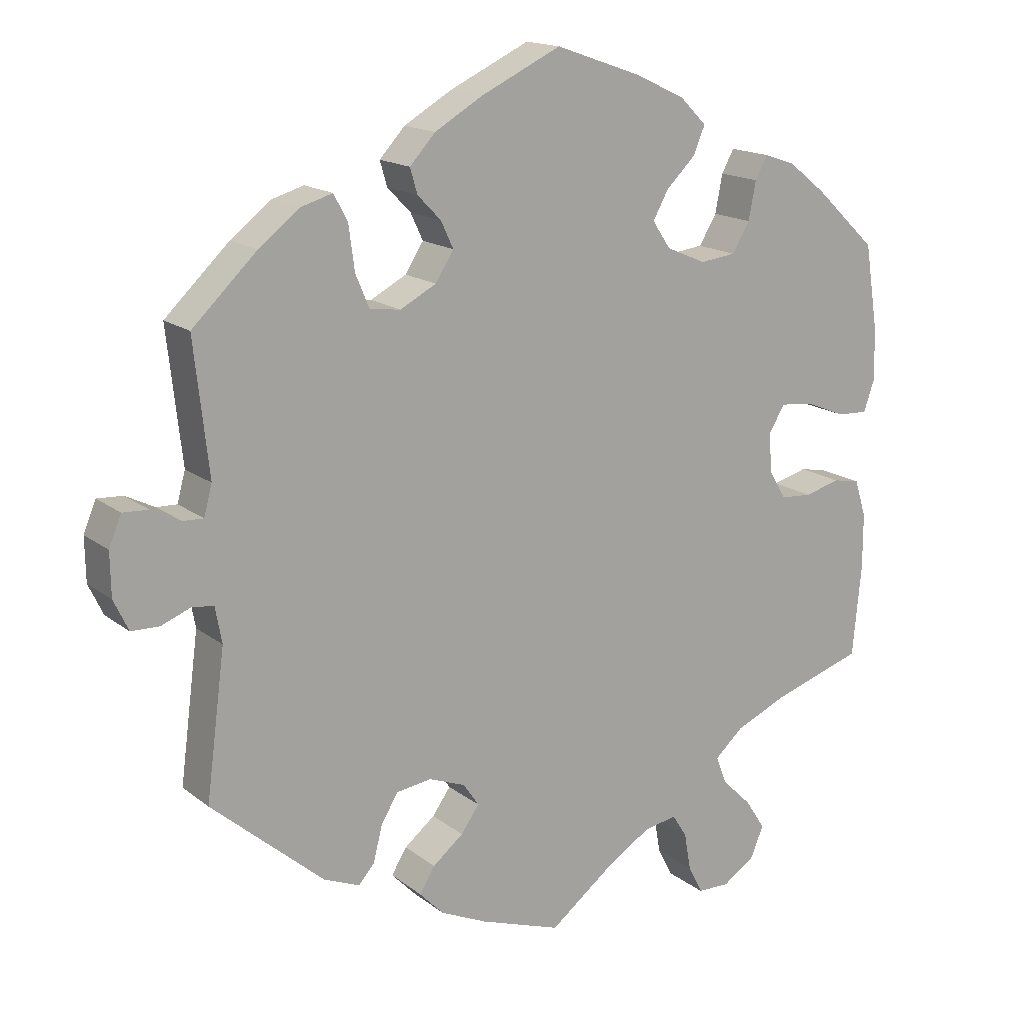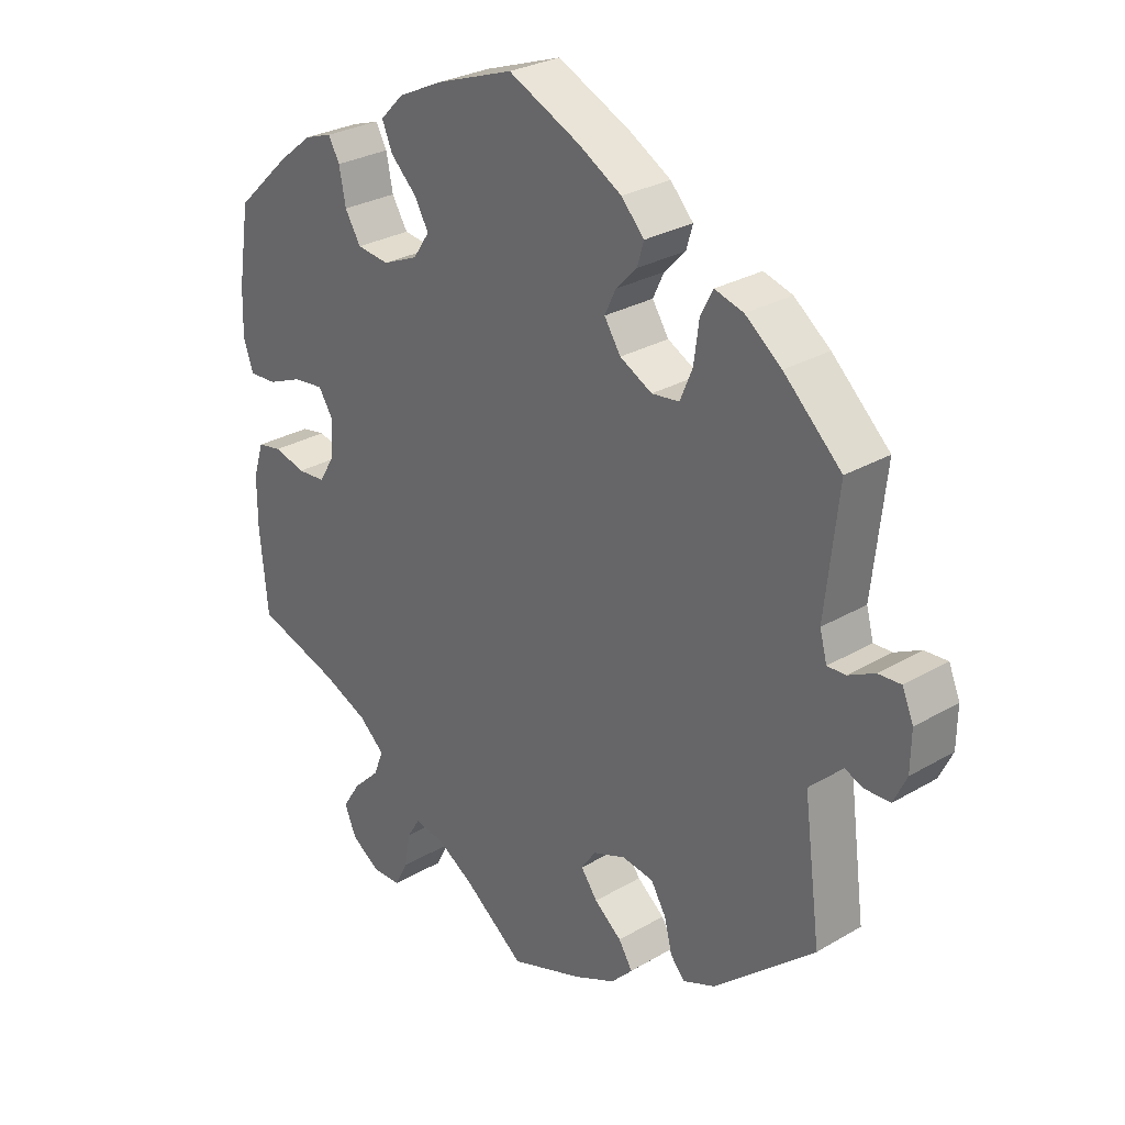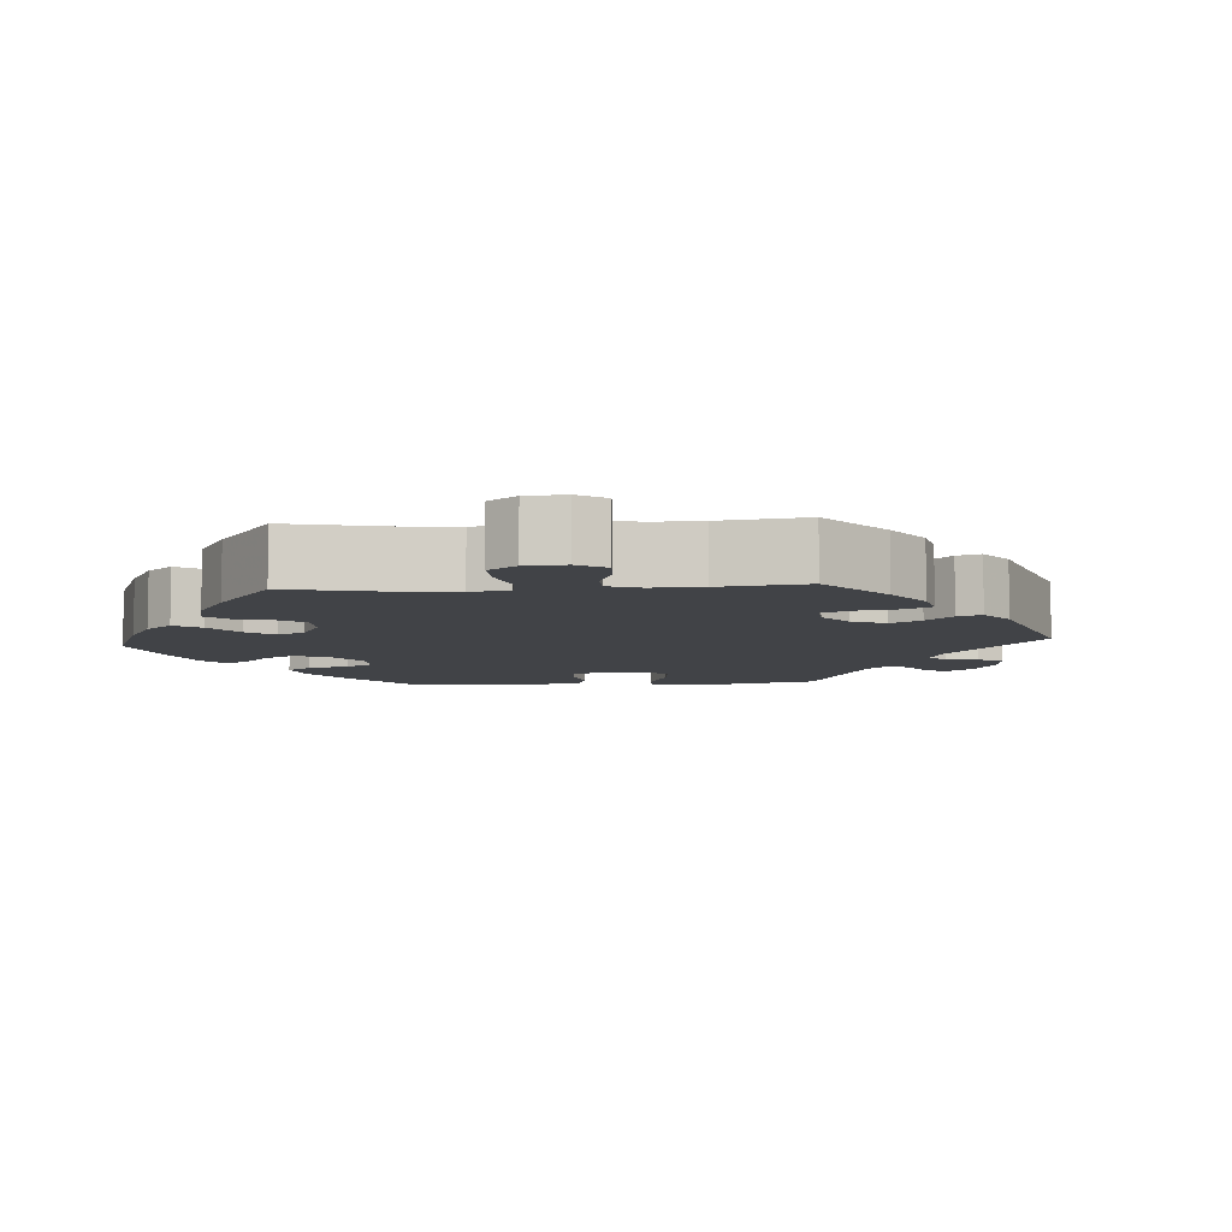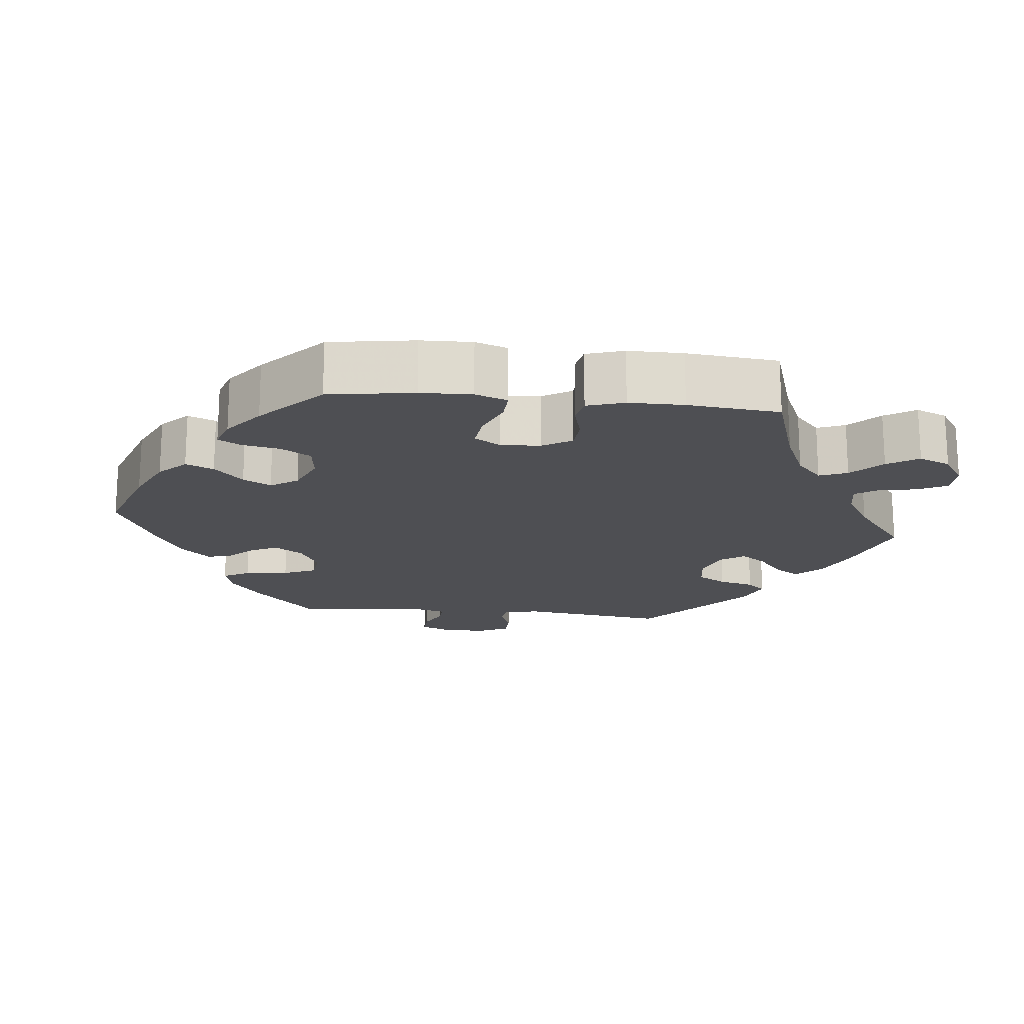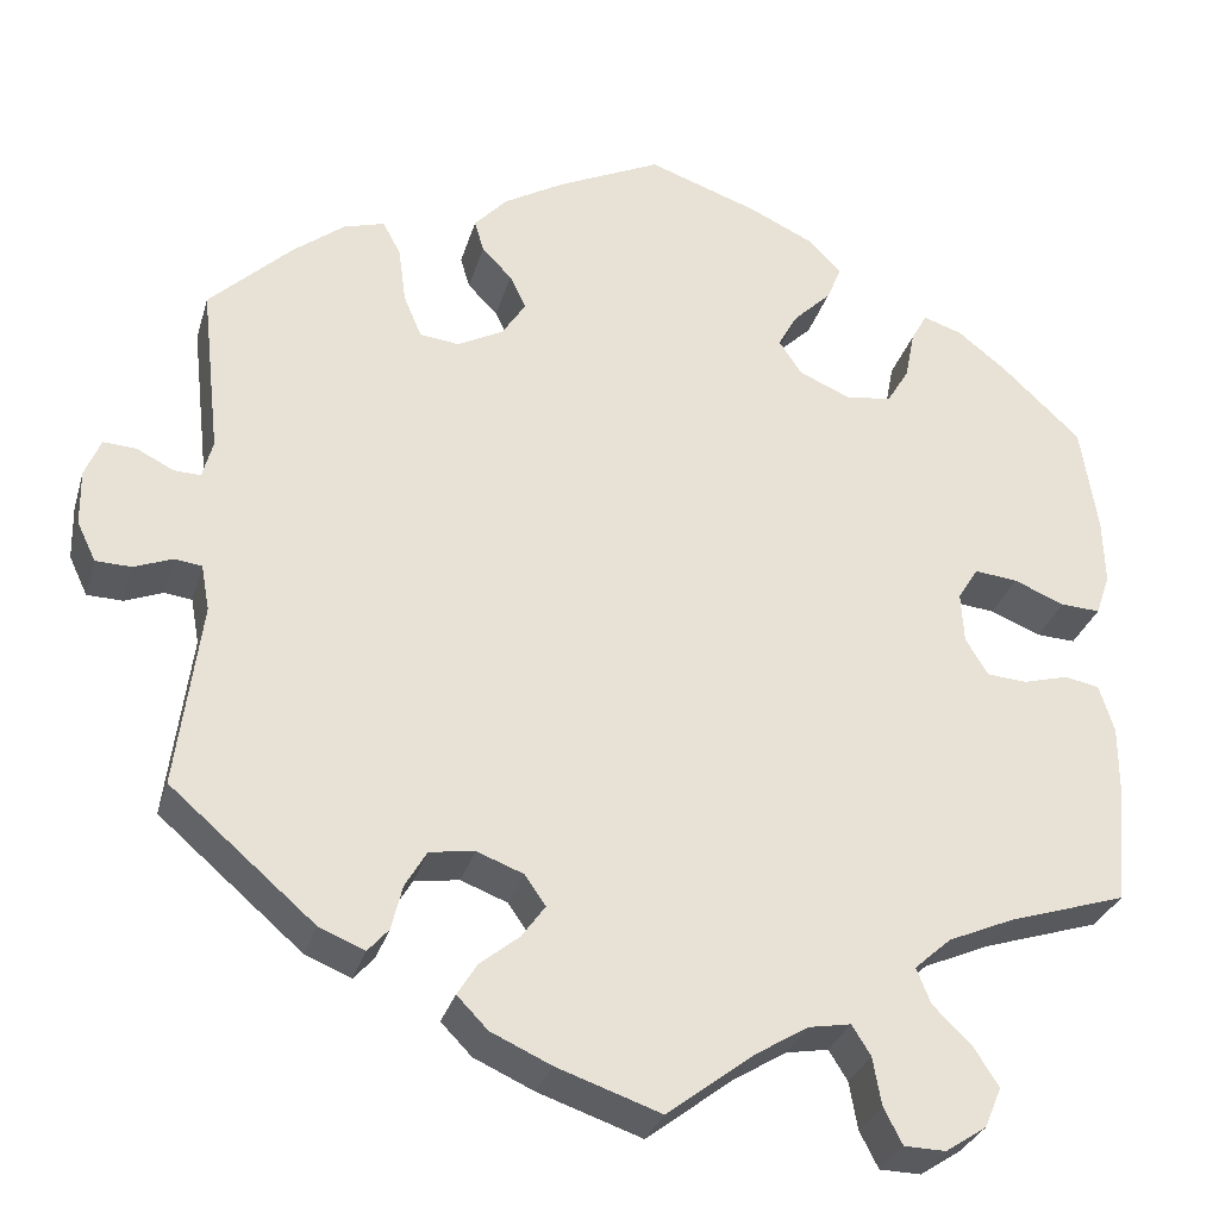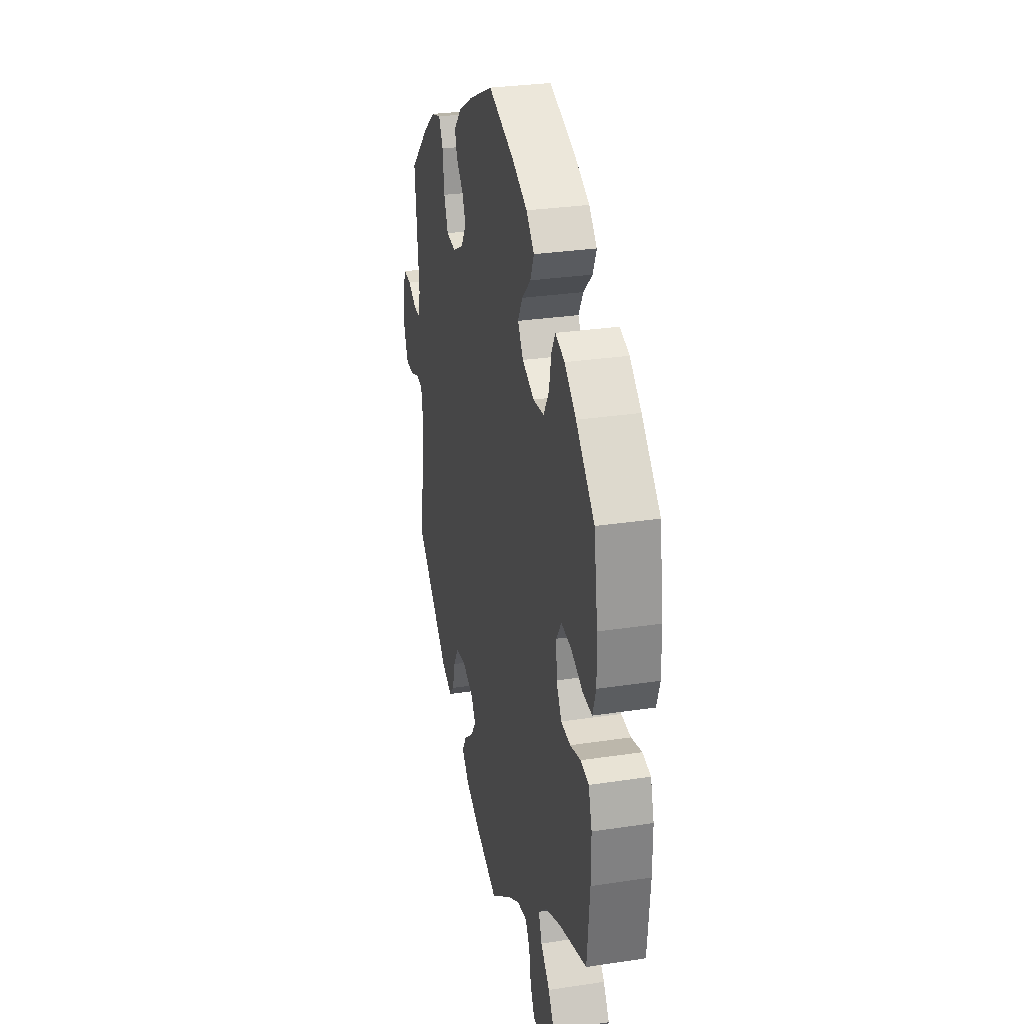
<metadata>
{"format":"obj","ext":"obj","renderer":"f3d","projection":"perspective","resolution":1024,"background":"white","views":[{"elev":16.1,"azim":-33.2,"up":"+Z"},{"elev":28.2,"azim":-131.6,"up":"+Z"},{"elev":-7.3,"azim":154.0,"up":"+Y"},{"elev":-18.1,"azim":83.9,"up":"+Y"},{"elev":-30.2,"azim":-15.4,"up":"+Z"},{"elev":29.8,"azim":77.5,"up":"+Z"}]}
</metadata>
<code>
v -0.111 0.07 -0.54
v -0.175 0.07 -0.511
v -0.208 0.07 -0.477
v -0.187 0.07 -0.443
v -0.145 0.07 -0.409
v -0.12 0.07 -0.374
v -0.142 0.07 -0.342
v -0.192 0.07 -0.323
v -0.24 0.07 -0.33
v -0.263 0.07 -0.369
v -0.275 0.07 -0.417
v -0.297 0.07 -0.442
v -0.346 0.07 -0.422
v -0.5 0.07 -0.289
v -0.474 0.07 -0.09
v -0.483 0.07 -0.041
v -0.512 0.07 -0.037
v -0.553 0.07 -0.053
v -0.591 0.07 -0.052
v -0.611 0.07 -0.01
v -0.612 0.07 0.049
v -0.595 0.07 0.09
v -0.56 0.07 0.088
v -0.52 0.07 0.068
v -0.492 0.07 0.067
v -0.481 0.07 0.108
v -0.501 0.07 0.288
v -0.413 0.07 0.372
v -0.358 0.07 0.415
v -0.314 0.07 0.428
v -0.295 0.07 0.392
v -0.287 0.07 0.332
v -0.268 0.07 0.287
v -0.226 0.07 0.282
v -0.177 0.07 0.308
v -0.152 0.07 0.347
v -0.169 0.07 0.383
v -0.201 0.07 0.416
v -0.211 0.07 0.45
v -0.176 0.07 0.488
v -0.111 0.07 0.526
v -0.001 0.07 0.578
v 0.117 0.07 0.537
v 0.185 0.07 0.505
v 0.221 0.07 0.469
v 0.205 0.07 0.431
v 0.165 0.07 0.392
v 0.144 0.07 0.354
v 0.169 0.07 0.317
v 0.223 0.07 0.294
v 0.272 0.07 0.3
v 0.296 0.07 0.34
v 0.306 0.07 0.392
v 0.323 0.07 0.423
v 0.365 0.07 0.409
v 0.417 0.07 0.368
v 0.501 0.07 0.289
v 0.519 0.07 0.173
v 0.521 0.07 0.103
v 0.506 0.07 0.059
v 0.464 0.07 0.061
v 0.41 0.07 0.083
v 0.364 0.07 0.088
v 0.342 0.07 0.053
v 0.345 0.07 -0.001
v 0.369 0.07 -0.041
v 0.412 0.07 -0.044
v 0.46 0.07 -0.031
v 0.497 0.07 -0.038
v 0.513 0.07 -0.089
v 0.513 0.07 -0.164
v 0.501 0.07 -0.289
v 0.376 0.07 -0.329
v 0.305 0.07 -0.36
v 0.266 0.07 -0.395
v 0.281 0.07 -0.433
v 0.322 0.07 -0.473
v 0.349 0.07 -0.515
v 0.331 0.07 -0.558
v 0.287 0.07 -0.587
v 0.243 0.07 -0.586
v 0.223 0.07 -0.547
v 0.214 0.07 -0.496
v 0.194 0.07 -0.464
v 0.149 0.07 -0.472
v 0.092 0.07 -0.507
v 0 0.07 -0.578
v -0.111 0 -0.54
v -0.175 0 -0.511
v -0.208 0 -0.477
v -0.187 0 -0.443
v -0.145 0 -0.409
v -0.12 0 -0.374
v -0.142 0 -0.342
v -0.192 0 -0.323
v -0.24 0 -0.33
v -0.263 0 -0.369
v -0.275 0 -0.417
v -0.297 0 -0.442
v -0.346 0 -0.422
v -0.5 0 -0.289
v -0.474 0 -0.09
v -0.483 0 -0.041
v -0.512 0 -0.037
v -0.553 0 -0.053
v -0.591 0 -0.052
v -0.611 0 -0.01
v -0.612 0 0.049
v -0.595 0 0.09
v -0.56 0 0.088
v -0.52 0 0.068
v -0.492 0 0.067
v -0.481 0 0.108
v -0.501 0 0.288
v -0.413 0 0.372
v -0.358 0 0.415
v -0.314 0 0.428
v -0.295 0 0.392
v -0.287 0 0.332
v -0.268 0 0.287
v -0.226 0 0.282
v -0.177 0 0.308
v -0.152 0 0.347
v -0.169 0 0.383
v -0.201 0 0.416
v -0.211 0 0.45
v -0.176 0 0.488
v -0.111 0 0.526
v -0.001 0 0.578
v 0.117 0 0.537
v 0.185 0 0.505
v 0.221 0 0.469
v 0.205 0 0.431
v 0.165 0 0.392
v 0.144 0 0.354
v 0.169 0 0.317
v 0.223 0 0.294
v 0.272 0 0.3
v 0.296 0 0.34
v 0.306 0 0.392
v 0.323 0 0.423
v 0.365 0 0.409
v 0.417 0 0.368
v 0.501 0 0.289
v 0.519 0 0.173
v 0.521 0 0.103
v 0.506 0 0.059
v 0.464 0 0.061
v 0.41 0 0.083
v 0.364 0 0.088
v 0.342 0 0.053
v 0.345 0 -0.001
v 0.369 0 -0.041
v 0.412 0 -0.044
v 0.46 0 -0.031
v 0.497 0 -0.038
v 0.513 0 -0.089
v 0.513 0 -0.164
v 0.501 0 -0.289
v 0.376 0 -0.329
v 0.305 0 -0.36
v 0.266 0 -0.395
v 0.281 0 -0.433
v 0.322 0 -0.473
v 0.349 0 -0.515
v 0.331 0 -0.558
v 0.287 0 -0.587
v 0.243 0 -0.586
v 0.223 0 -0.547
v 0.214 0 -0.496
v 0.194 0 -0.464
v 0.149 0 -0.472
v 0.092 0 -0.507
v 0 0 -0.578
f 86 87 1 2
f 85 86 2 3
f 84 85 3 4
f 80 81 82 83
f 80 83 84
f 79 80 84
f 76 77 78 79
f 76 79 84
f 75 76 84 4
f 70 71 72 73
f 70 73 74
f 67 68 69 70
f 66 67 70 74
f 65 66 74 75
f 59 60 61 62
f 59 62 63
f 58 59 63
f 57 58 63
f 56 57 63
f 55 56 63 64
f 52 53 54 55
f 51 52 55 64
f 44 45 46 47
f 44 47 48
f 43 44 48
f 42 43 48
f 41 42 48
f 40 41 48 49
f 37 38 39 40
f 36 37 40 49
f 29 30 31 32
f 29 32 33
f 26 27 28 29
f 25 26 29 33
f 21 22 23 24
f 21 24 25
f 20 21 25
f 17 18 19 20
f 16 17 20 25
f 15 16 25 33
f 10 11 12 13
f 9 10 13 14
f 8 9 14 15
f 75 4 5
f 75 5 6
f 65 75 6 7
f 50 51 64 65
f 35 36 49 50
f 34 35 50 65
f 15 33 34 65
f 7 8 15 65
f 89 88 174 173
f 90 89 173 172
f 91 90 172 171
f 170 169 168 167
f 171 170 167
f 171 167 166
f 166 165 164 163
f 171 166 163
f 91 171 163 162
f 160 159 158 157
f 161 160 157
f 157 156 155 154
f 161 157 154 153
f 162 161 153 152
f 149 148 147 146
f 150 149 146
f 150 146 145
f 150 145 144
f 150 144 143
f 151 150 143 142
f 142 141 140 139
f 151 142 139 138
f 134 133 132 131
f 135 134 131
f 135 131 130
f 135 130 129
f 135 129 128
f 136 135 128 127
f 127 126 125 124
f 136 127 124 123
f 119 118 117 116
f 120 119 116
f 116 115 114 113
f 120 116 113 112
f 111 110 109 108
f 112 111 108
f 112 108 107
f 107 106 105 104
f 112 107 104 103
f 120 112 103 102
f 100 99 98 97
f 101 100 97 96
f 102 101 96 95
f 92 91 162
f 93 92 162
f 94 93 162 152
f 152 151 138 137
f 137 136 123 122
f 152 137 122 121
f 152 121 120 102
f 152 102 95 94
f 1 88 89 2
f 2 89 90 3
f 3 90 91 4
f 4 91 92 5
f 5 92 93 6
f 6 93 94 7
f 7 94 95 8
f 8 95 96 9
f 9 96 97 10
f 10 97 98 11
f 11 98 99 12
f 12 99 100 13
f 13 100 101 14
f 14 101 102 15
f 15 102 103 16
f 16 103 104 17
f 17 104 105 18
f 18 105 106 19
f 19 106 107 20
f 20 107 108 21
f 21 108 109 22
f 22 109 110 23
f 23 110 111 24
f 24 111 112 25
f 25 112 113 26
f 26 113 114 27
f 27 114 115 28
f 28 115 116 29
f 29 116 117 30
f 30 117 118 31
f 31 118 119 32
f 32 119 120 33
f 33 120 121 34
f 34 121 122 35
f 35 122 123 36
f 36 123 124 37
f 37 124 125 38
f 38 125 126 39
f 39 126 127 40
f 40 127 128 41
f 41 128 129 42
f 42 129 130 43
f 43 130 131 44
f 44 131 132 45
f 45 132 133 46
f 46 133 134 47
f 47 134 135 48
f 48 135 136 49
f 49 136 137 50
f 50 137 138 51
f 51 138 139 52
f 52 139 140 53
f 53 140 141 54
f 54 141 142 55
f 55 142 143 56
f 56 143 144 57
f 57 144 145 58
f 58 145 146 59
f 59 146 147 60
f 60 147 148 61
f 61 148 149 62
f 62 149 150 63
f 63 150 151 64
f 64 151 152 65
f 65 152 153 66
f 66 153 154 67
f 67 154 155 68
f 68 155 156 69
f 69 156 157 70
f 70 157 158 71
f 71 158 159 72
f 72 159 160 73
f 73 160 161 74
f 74 161 162 75
f 75 162 163 76
f 76 163 164 77
f 77 164 165 78
f 78 165 166 79
f 79 166 167 80
f 80 167 168 81
f 81 168 169 82
f 82 169 170 83
f 83 170 171 84
f 84 171 172 85
f 85 172 173 86
f 86 173 174 87
f 87 174 88 1

</code>
